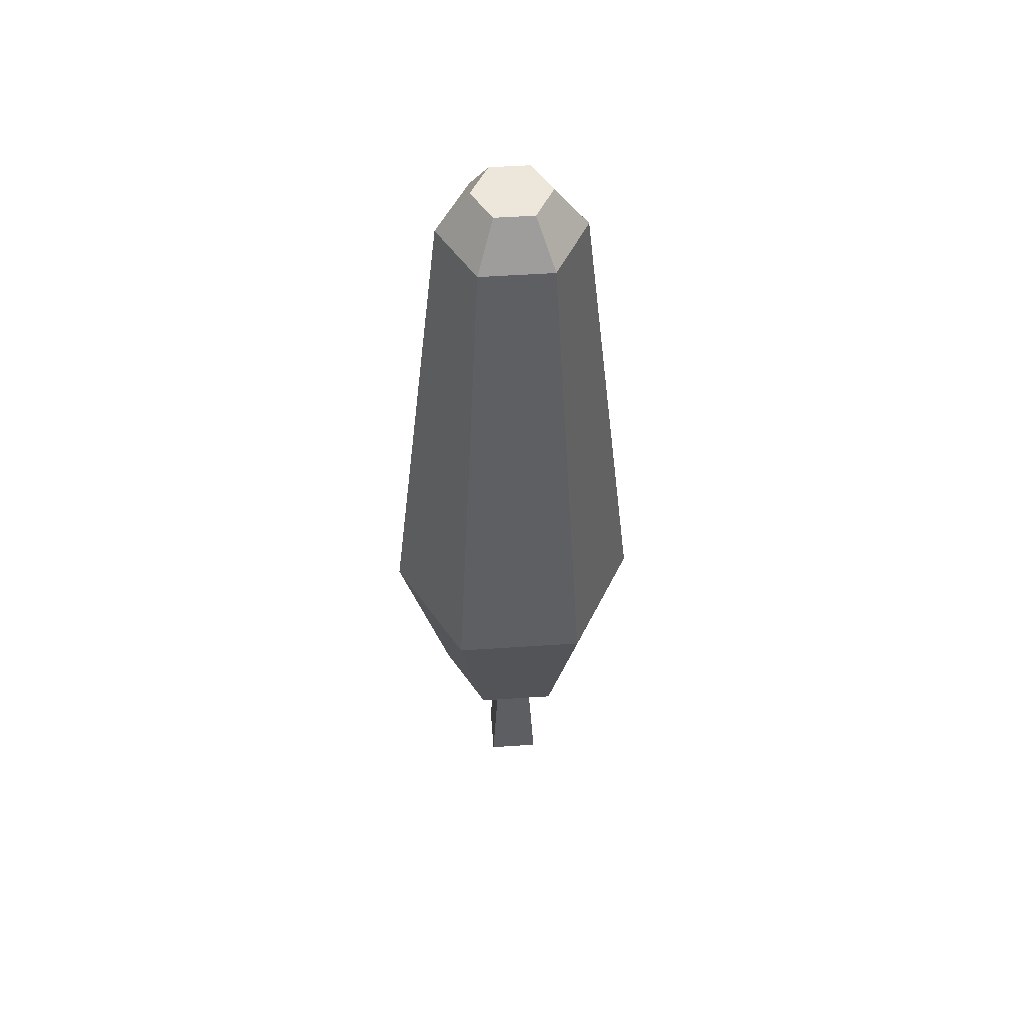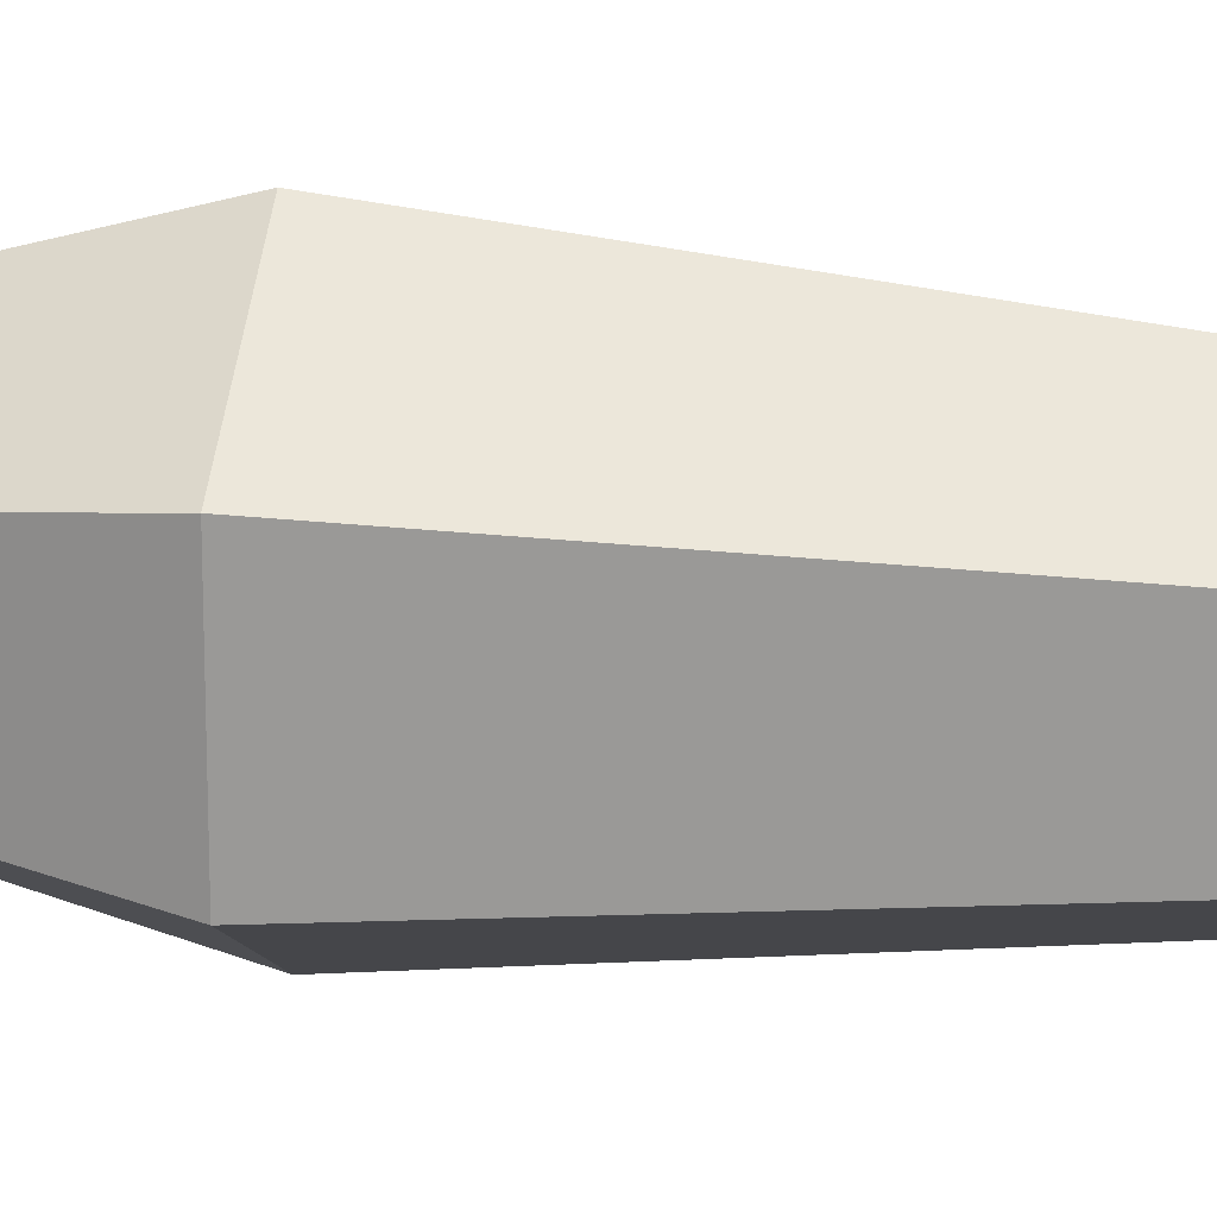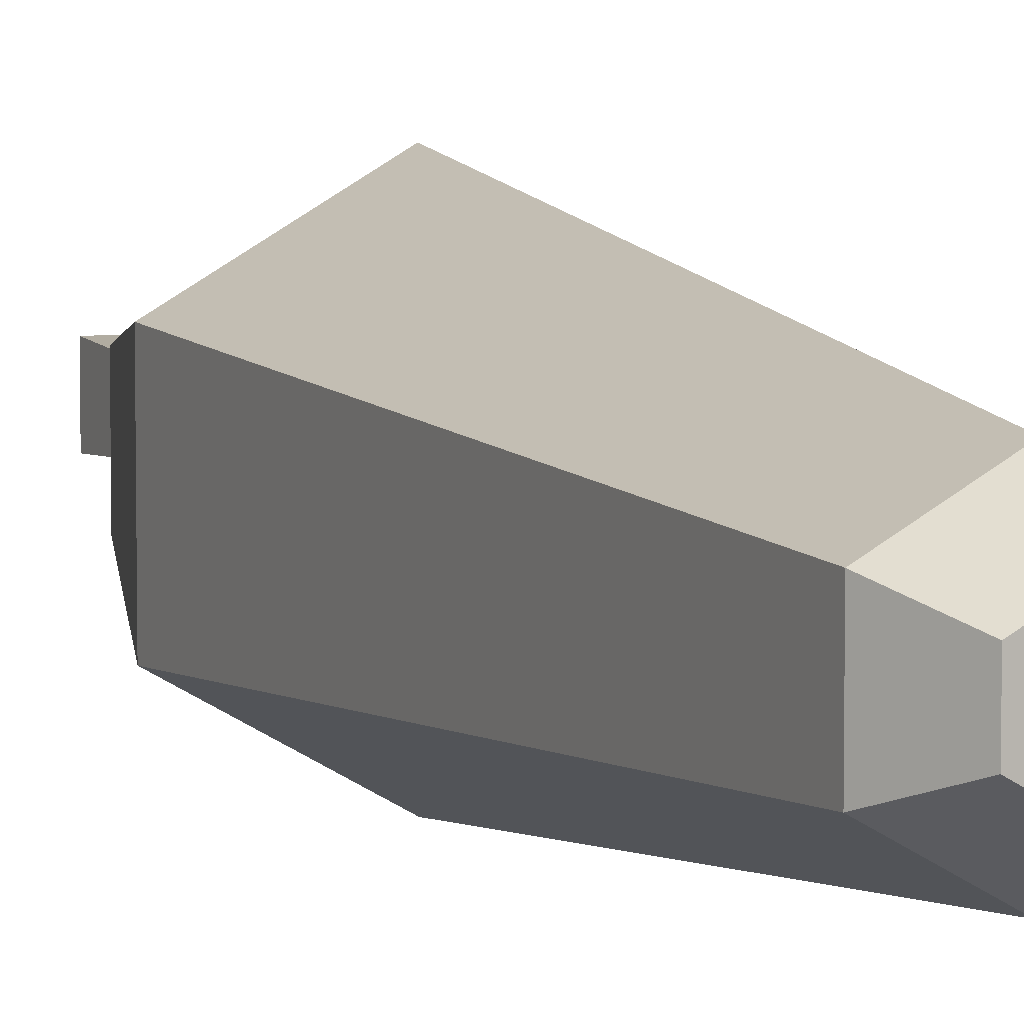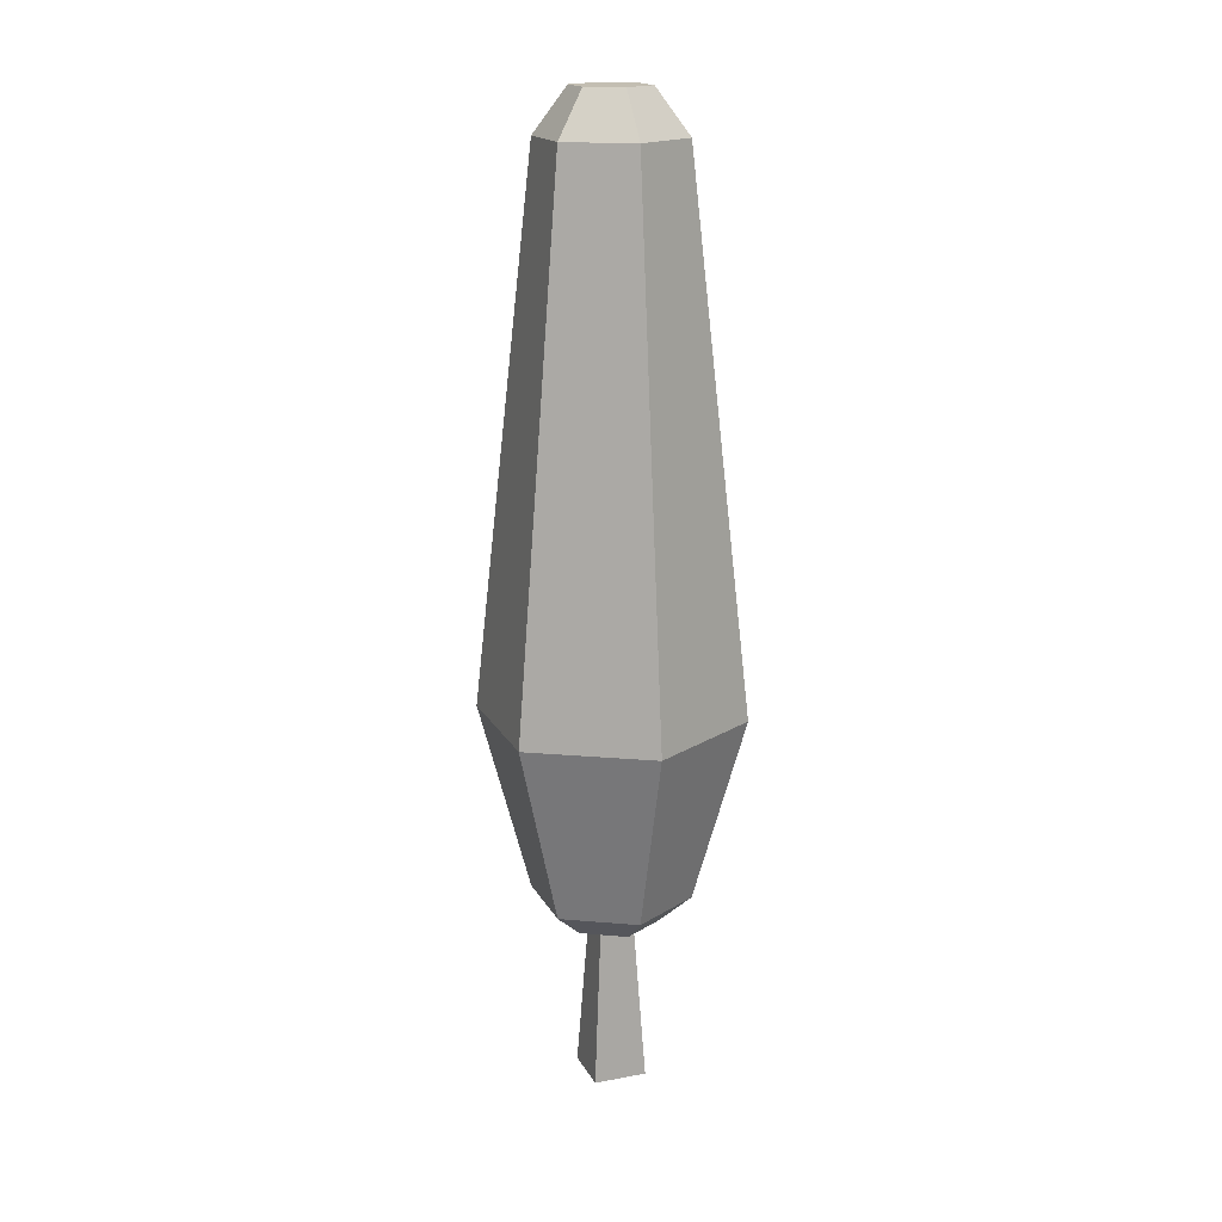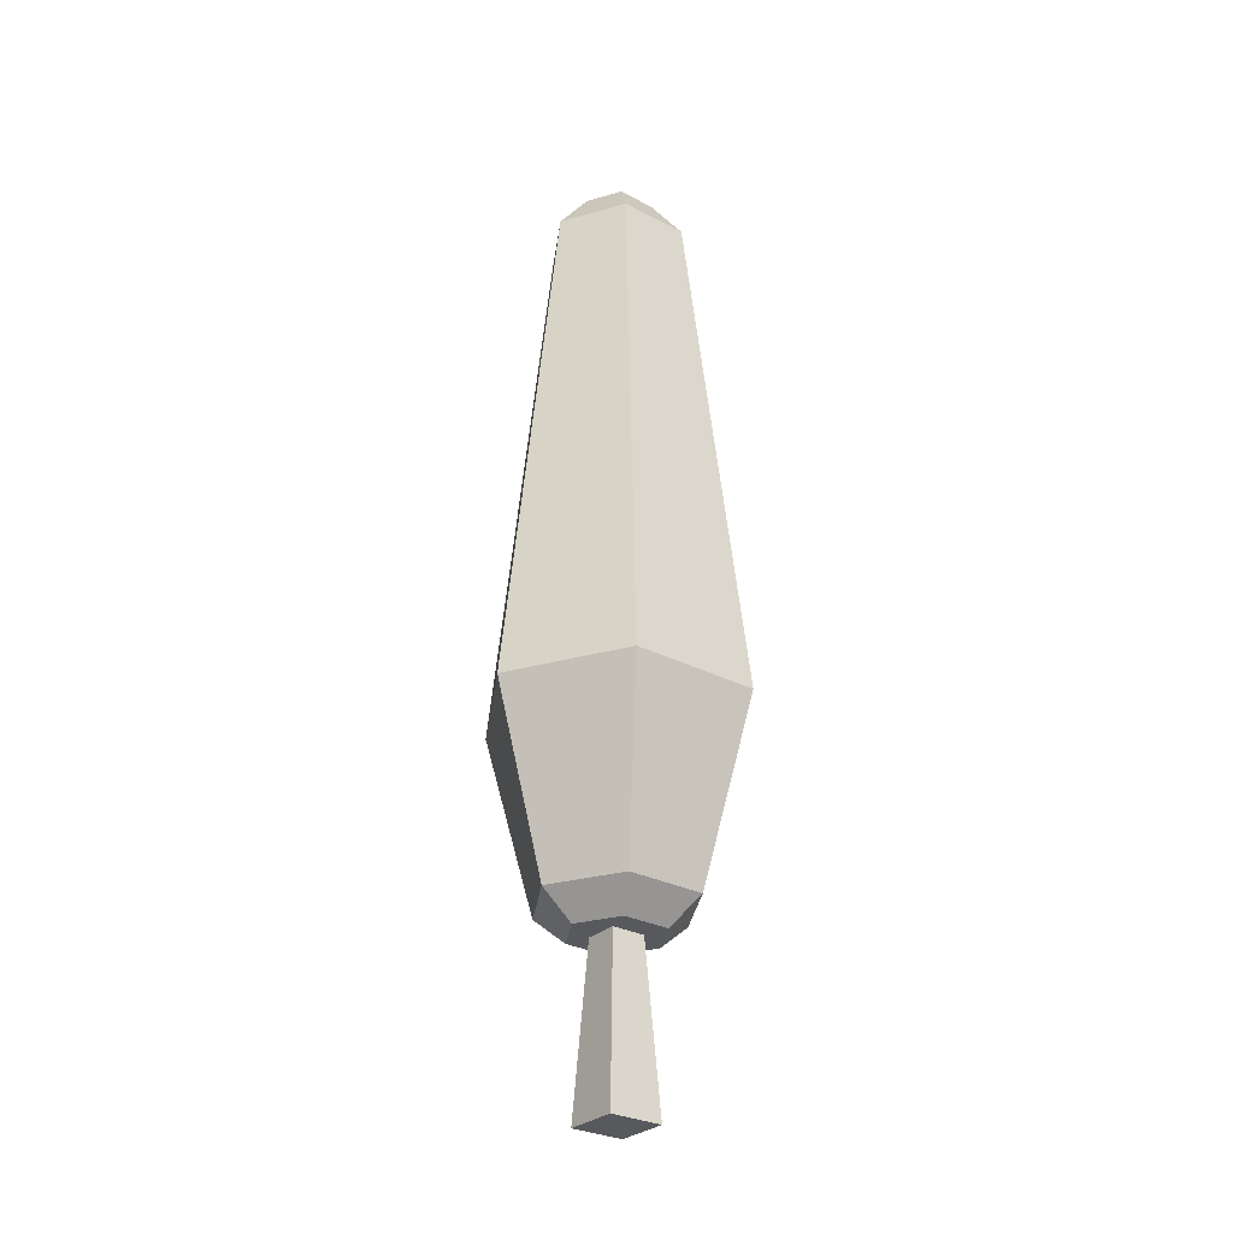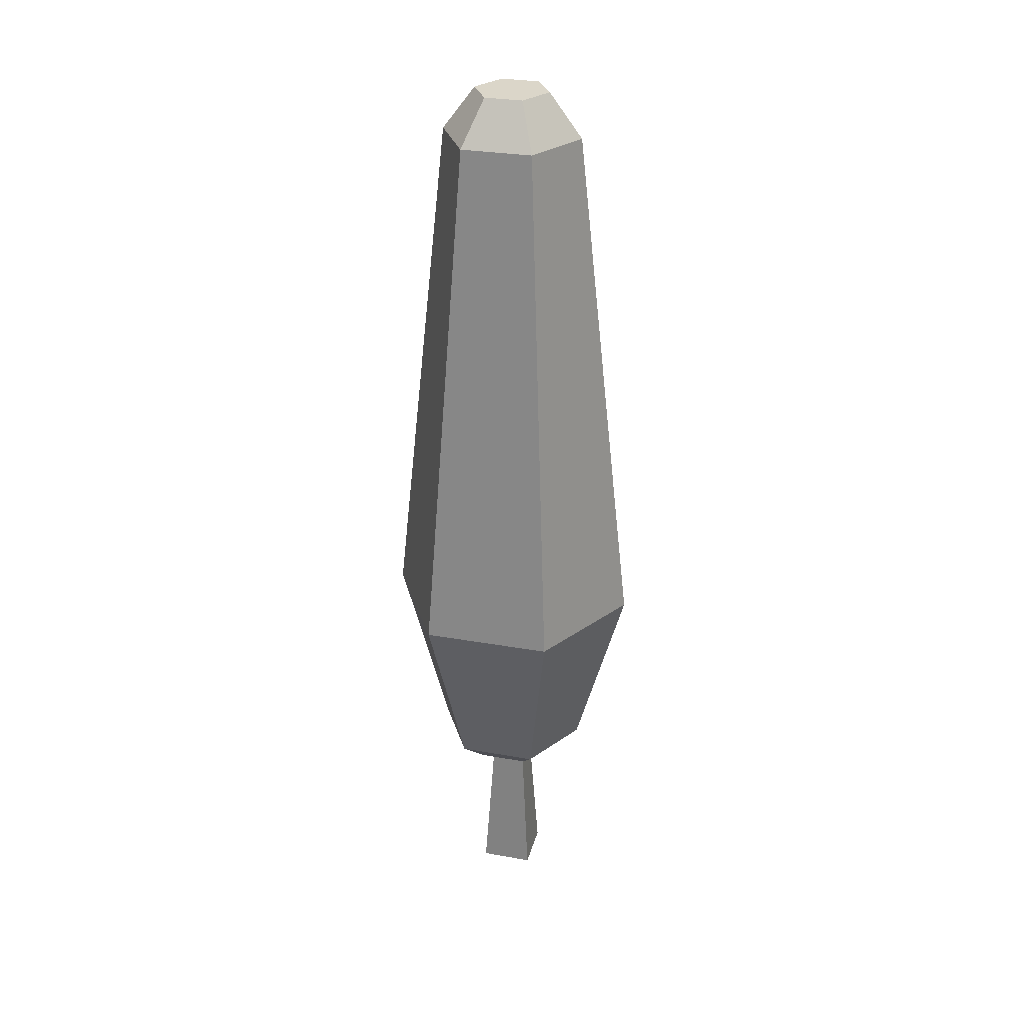
<metadata>
{"format":"obj","ext":"obj","renderer":"f3d","projection":"perspective","resolution":1024,"background":"white","views":[{"elev":52.9,"azim":85.9,"up":"+Y"},{"elev":20.5,"azim":99.2,"up":"+Z"},{"elev":6.9,"azim":159.3,"up":"+Z"},{"elev":17.5,"azim":-20.4,"up":"+Y"},{"elev":-29.6,"azim":52.5,"up":"+Y"},{"elev":30.0,"azim":104.5,"up":"+Y"}]}
</metadata>
<code>
g tree_tall
v 0 0.3374 -0.1399
v 0.1211 0.3374 -0.06994
v 0 0.6639 -0.2307
v 0.1998 0.6639 -0.1153
v 0 0.29 -0.08392
v -0.07268 0.29 -0.04196
v -0.1211 0.3374 -0.06994
v -0.1998 0.6639 -0.1153
v 0.1211 0.3374 0.06994
v 0.07268 0.29 0.04196
v 0.07268 0.29 -0.04196
v 0.1998 0.6639 0.1153
v 0.1089 1.61 -0.0629
v 0.1089 1.61 0.0629
v 0 0.3374 0.1399
v 0 0.6639 0.2307
v -2.888e-15 1.61 -0.1258
v -0.07268 0.29 0.04196
v -0.1211 0.3374 0.06994
v 0 0.29 0.08392
v -0.1089 1.61 -0.0629
v -0.1998 0.6639 0.1153
v -2.888e-15 1.61 0.1258
v -0.1089 1.61 0.0629
v -0.05837 1.688 -0.0337
v 0 1.688 -0.0674
v 0 1.688 0.0674
v -0.05837 1.688 0.0337
v 0.05837 1.688 -0.0337
v 0.02965 0.29 0.02965
v -0.02965 0.29 0.02965
v -0.02965 0.29 -0.02965
v 0.02965 0.29 -0.02965
v 0.05837 1.688 0.0337
v -0.04669 0 -0.04669
v 0.04669 0 -0.04669
v -0.04669 0 0.04669
v 0.04669 0 0.04669
f 3 2 1
f 2 3 4
f 6 1 5
f 1 6 7
f 8 1 7
f 1 8 3
f 10 2 9
f 2 10 11
f 13 12 4
f 12 13 14
f 12 15 9
f 15 12 16
f 17 4 3
f 4 17 13
f 19 6 18
f 6 19 7
f 15 10 9
f 10 15 20
f 19 20 15
f 20 19 18
f 21 3 8
f 3 21 17
f 16 19 15
f 19 16 22
f 12 2 4
f 2 12 9
f 14 16 12
f 16 14 23
f 7 22 8
f 22 7 19
f 22 21 8
f 21 22 24
f 25 17 21
f 17 25 26
f 27 24 23
f 24 27 28
f 26 13 17
f 13 26 29
f 20 11 10
f 11 20 30
f 30 20 31
f 31 20 18
f 31 18 32
f 33 11 30
f 11 33 5
f 5 33 32
f 5 32 6
f 6 32 18
f 23 22 16
f 22 23 24
f 26 34 29
f 34 26 27
f 27 26 25
f 27 25 28
f 29 14 13
f 14 29 34
f 11 1 2
f 1 11 5
f 34 23 14
f 23 34 27
f 24 25 21
f 25 24 28
f 32 36 35
f 36 32 33
f 37 32 35
f 32 37 31
f 30 37 38
f 37 30 31
f 33 38 36
f 38 33 30
f 37 36 38
f 36 37 35

</code>
